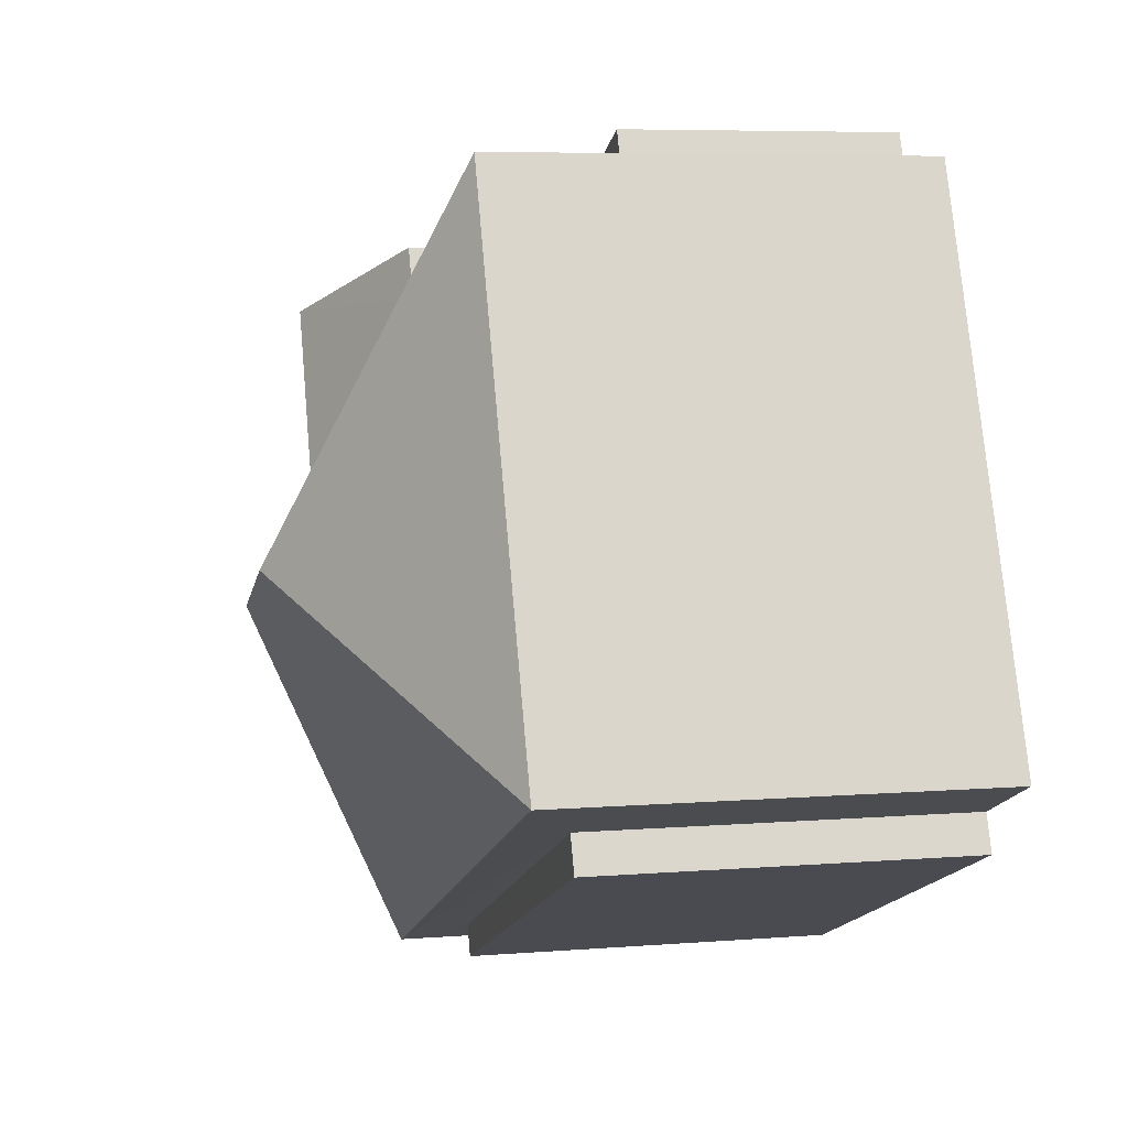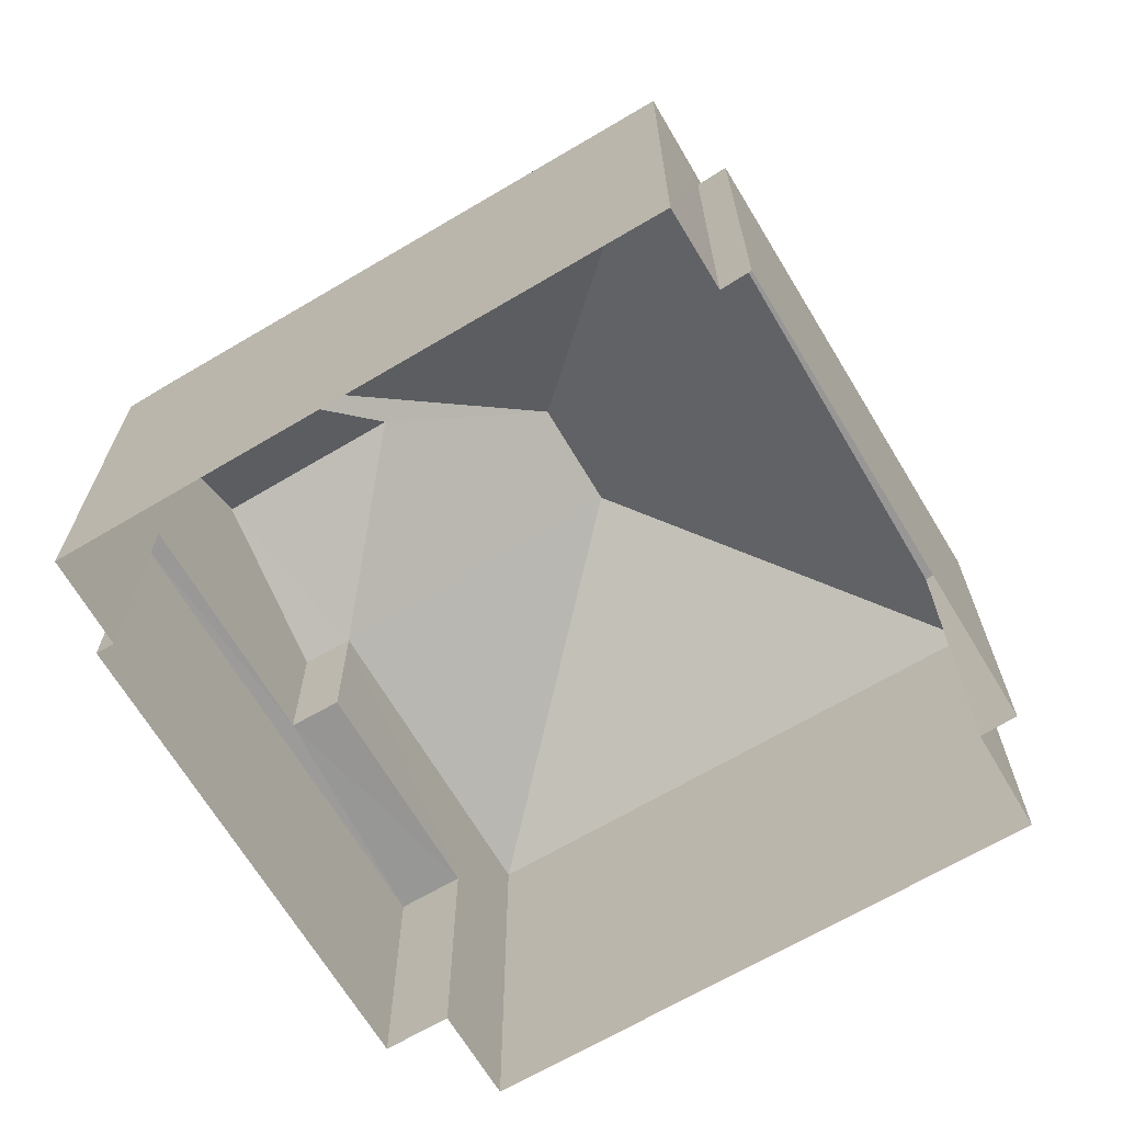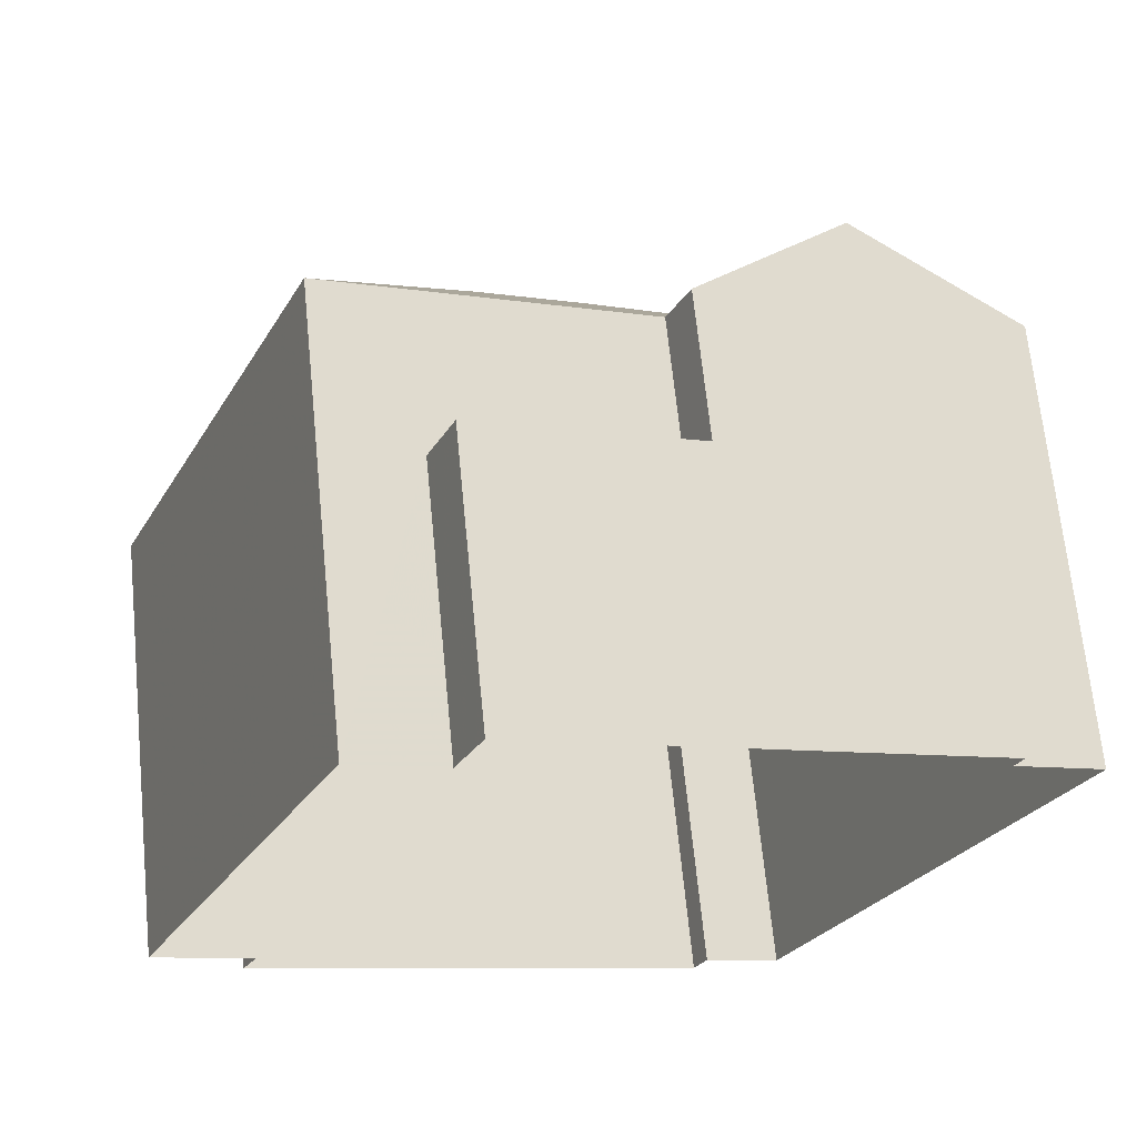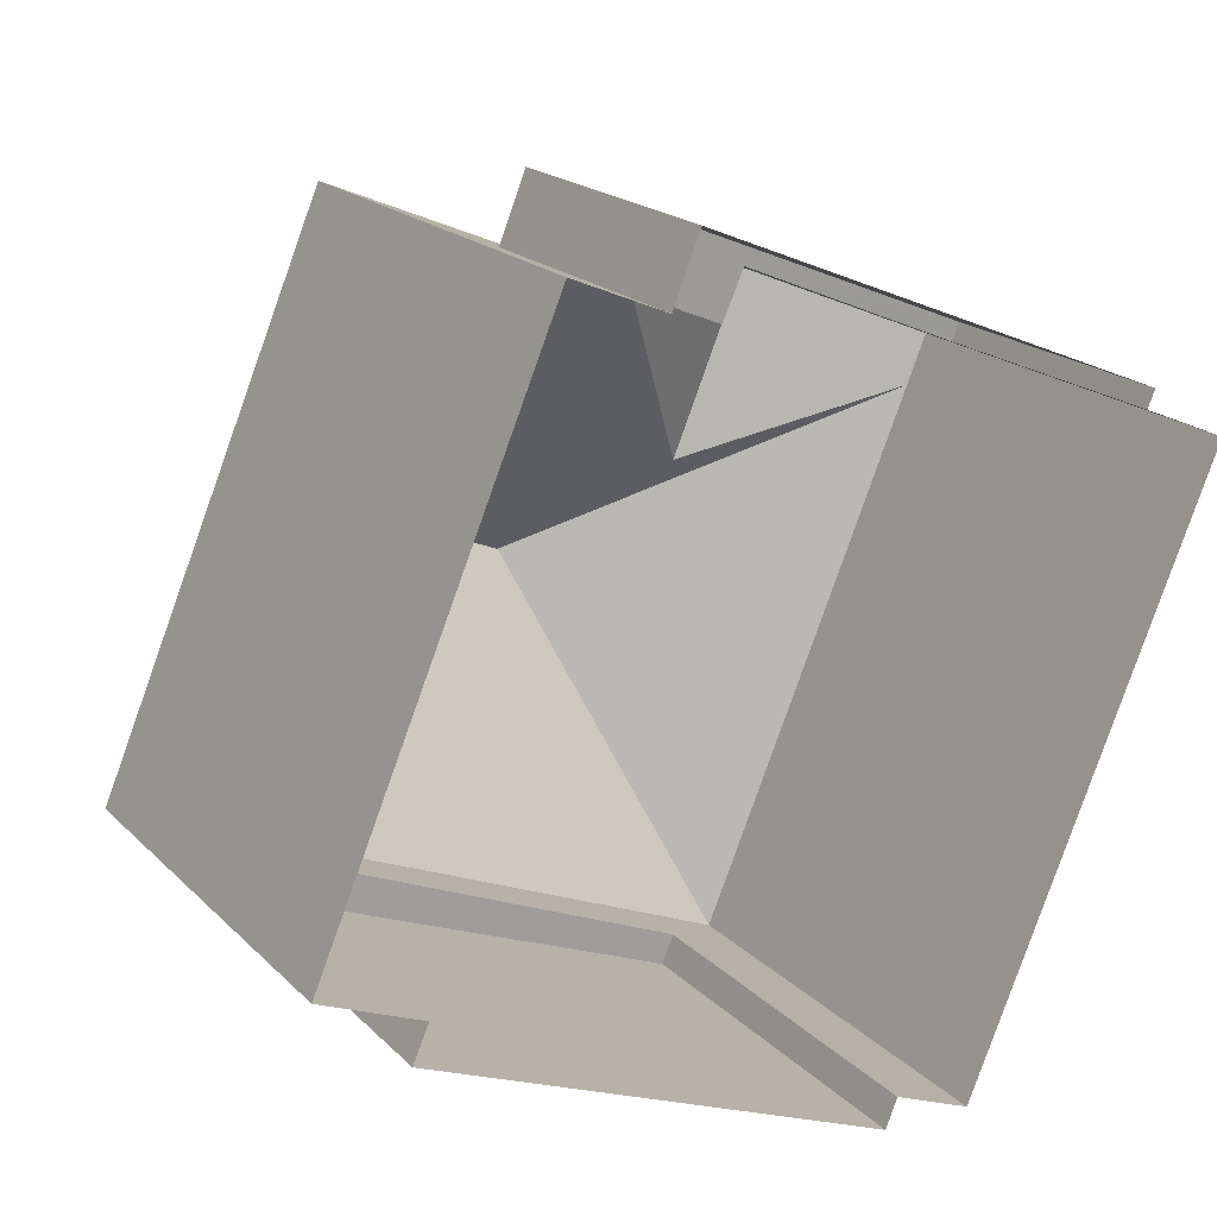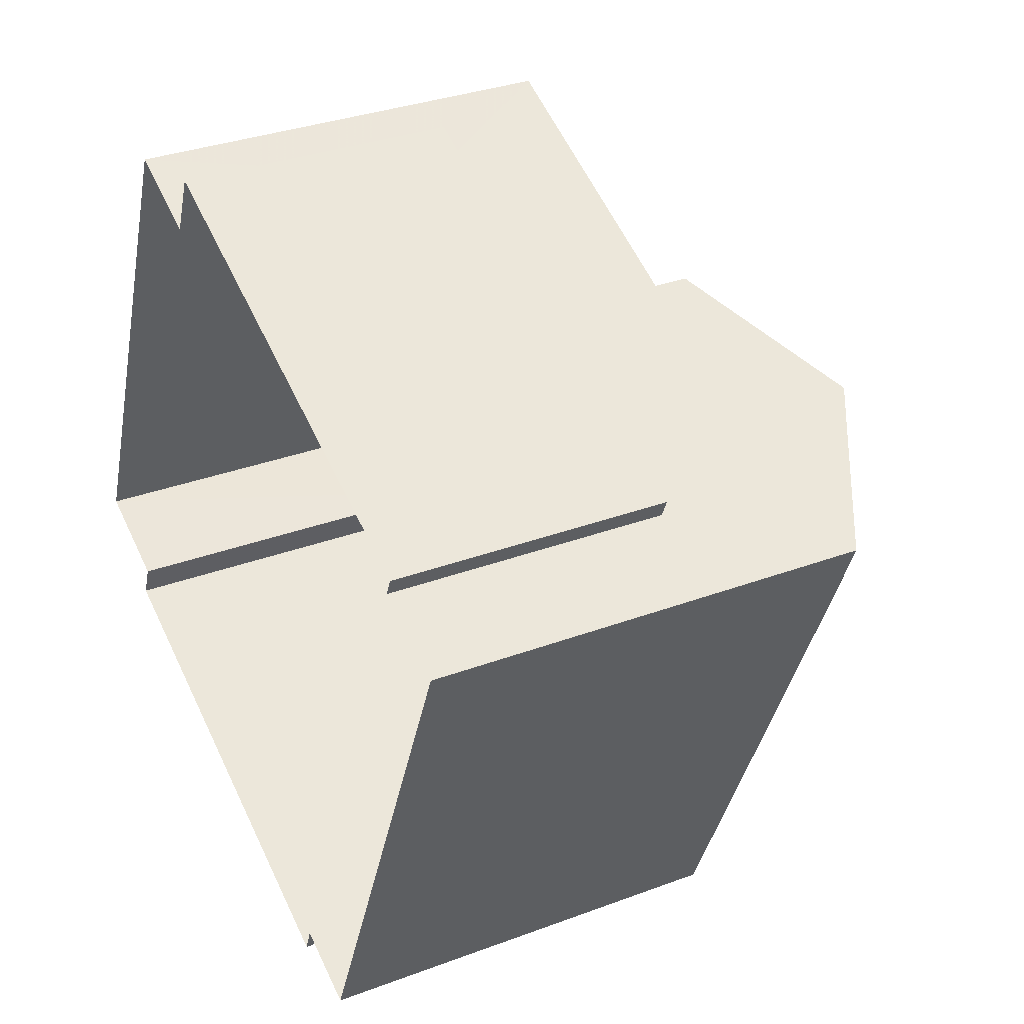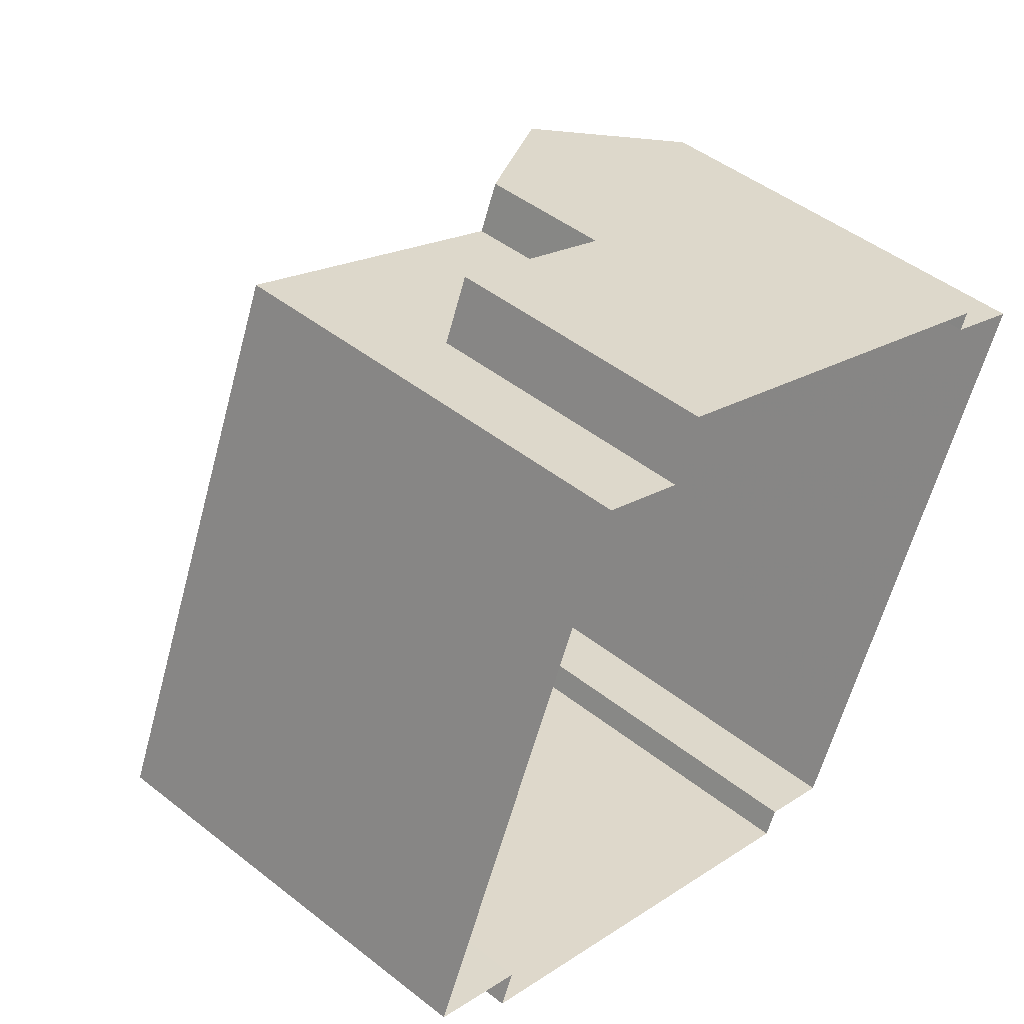
<metadata>
{"format":"obj","ext":"obj","renderer":"f3d","projection":"perspective","resolution":1024,"background":"white","views":[{"elev":6.5,"azim":76.8,"up":"+Y"},{"elev":-67.9,"azim":-36.7,"up":"+Z"},{"elev":67.9,"azim":174.3,"up":"+Y"},{"elev":19.3,"azim":149.8,"up":"+Y"},{"elev":33.1,"azim":-117.3,"up":"+Y"},{"elev":46.9,"azim":131.7,"up":"+Y"}]}
</metadata>
<code>
v -2.251e+05 -1.284e+05 12.98
v -2.251e+05 -1.284e+05 12.98
v -2.251e+05 -1.284e+05 12.98
v -2.251e+05 -1.284e+05 12.98
v -2.251e+05 -1.284e+05 12.98
v -2.251e+05 -1.284e+05 12.98
v -2.251e+05 -1.284e+05 12.98
v -2.251e+05 -1.284e+05 12.98
v -2.251e+05 -1.284e+05 12.98
v -2.251e+05 -1.284e+05 12.98
v -2.251e+05 -1.284e+05 12.98
v -2.251e+05 -1.284e+05 12.98
v -2.251e+05 -1.284e+05 19.29
v -2.251e+05 -1.284e+05 19.29
v -2.251e+05 -1.284e+05 20.57
v -2.251e+05 -1.284e+05 20.57
v -2.251e+05 -1.284e+05 19.29
v -2.251e+05 -1.284e+05 19.29
v -2.251e+05 -1.284e+05 21.82
v -2.251e+05 -1.284e+05 21.82
v -2.251e+05 -1.284e+05 18.48
v -2.251e+05 -1.284e+05 18.48
v -2.251e+05 -1.284e+05 18.48
v -2.251e+05 -1.284e+05 18.48
v -2.251e+05 -1.284e+05 19.29
v -2.251e+05 -1.284e+05 19.29
v -2.251e+05 -1.284e+05 19.29
v -2.251e+05 -1.284e+05 17
v -2.251e+05 -1.284e+05 17
v -2.251e+05 -1.284e+05 17
v -2.251e+05 -1.284e+05 17
v -2.251e+05 -1.284e+05 17
v -2.251e+05 -1.284e+05 17
v -2.251e+05 -1.284e+05 19.29
f 1 2 3
f 4 1 5
f 6 4 5
f 7 8 9
f 1 3 8
f 7 9 10
f 11 5 7
f 11 7 12
f 5 1 7
f 1 8 7
f 13 14 15
f 16 13 15
f 17 18 19
f 20 17 19
f 21 22 23
f 24 21 23
f 25 26 27
f 26 15 27
f 26 16 15
f 28 29 30
f 30 29 31
f 28 32 29
f 31 29 33
f 19 18 34
f 34 13 19
f 19 16 20
f 16 26 20
f 13 16 19
f 25 20 26
f 25 17 20
f 32 28 6
f 5 32 6
f 28 4 6
f 28 30 4
f 27 11 25
f 25 12 17
f 25 11 12
f 23 10 9
f 23 22 10
f 1 4 30
f 31 1 30
f 21 10 22
f 21 7 10
f 33 14 13
f 33 29 14
f 34 3 2
f 34 18 3
f 5 11 32
f 14 29 32
f 15 14 32
f 32 11 27
f 15 32 27
f 8 3 24
f 3 18 24
f 7 21 12
f 24 18 17
f 21 24 17
f 12 21 17
f 8 23 9
f 8 24 23
f 2 31 34
f 34 31 13
f 2 1 31
f 13 31 33

</code>
